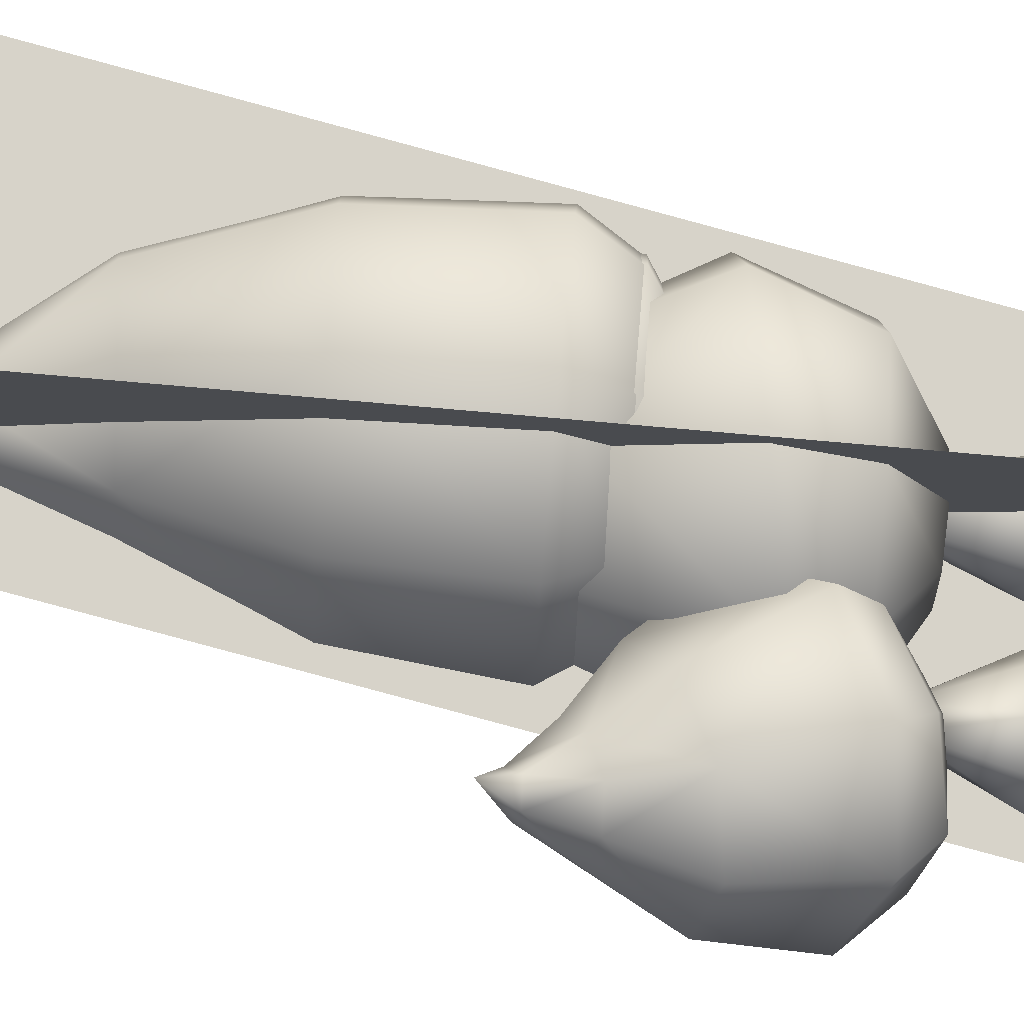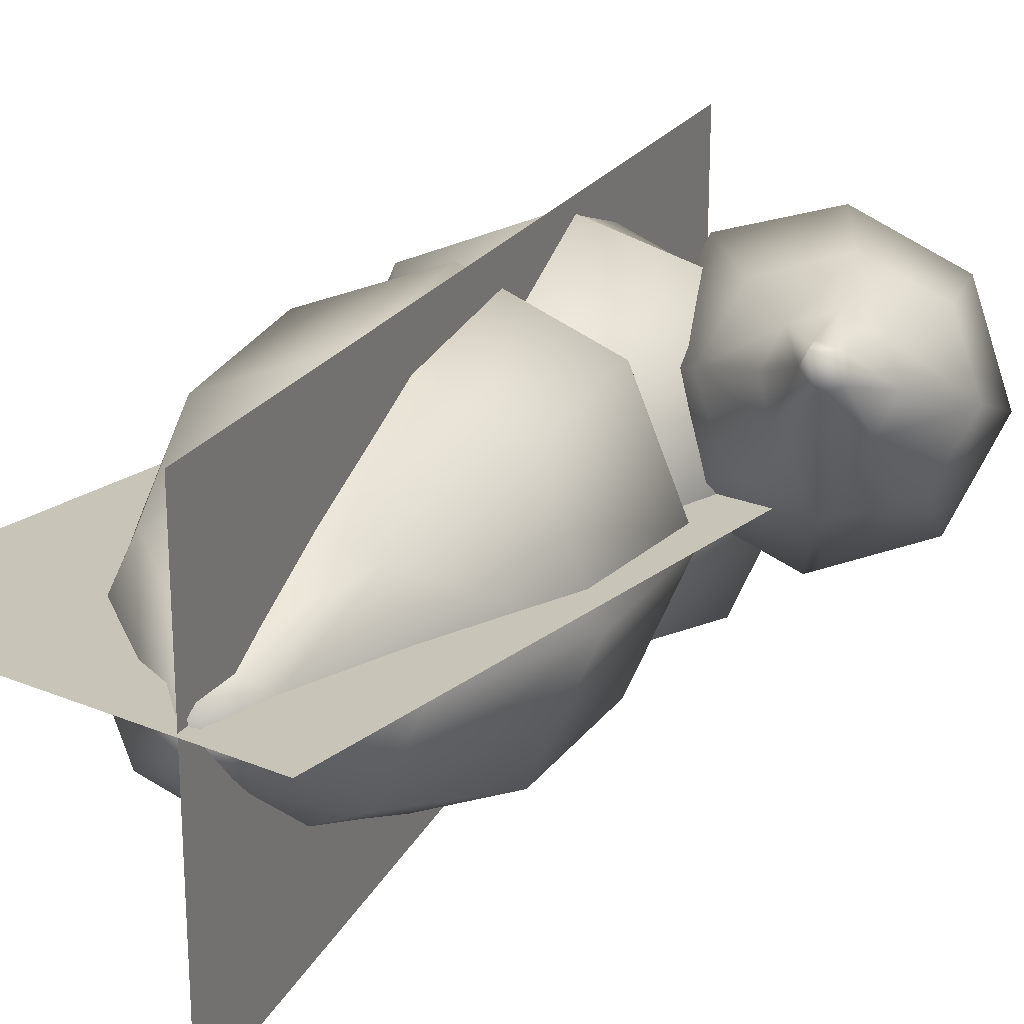
<metadata>
{"format":"obj","ext":"obj","renderer":"f3d","projection":"perspective","resolution":1024,"background":"white","views":[{"elev":76.2,"azim":-73.2,"up":"+Z"},{"elev":23.7,"azim":-145.1,"up":"+Z"}]}
</metadata>
<code>
g default
v -62.17 488.9 -58.12
v -40.1 386.5 -104.9
v -119.8 365.1 -70.98
v -152.2 353.3 11.32
v -118.4 358 93.76
v -38.07 376.5 128
v 41.63 397.9 94.07
v 74.05 409.7 11.77
v 40.2 405 -70.67
v -17.64 276.1 -110.6
v -102.3 258.8 -74.85
v -137.4 251.7 11.55
v -102.3 258.8 97.94
v -17.64 276.1 133.7
v 67.03 293.3 97.94
v 102.1 300.4 11.54
v 67.03 293.3 -74.85
v -3.88 208.4 -29.5
v -32.32 202.7 -17.48
v -44.1 200.3 11.55
v -32.32 202.7 40.57
v -3.88 208.4 52.59
v 24.56 214.2 40.57
v 36.34 216.6 11.55
v 24.56 214.2 -17.48
v -12.22 230.4 5.836
v -1.898 22.56 23.78
v 14.45 20.84 23.78
v -1.898 22.56 8.145
v 14.45 20.84 8.145
v -12.22 230.4 24.78
v 6.34 234.2 24.78
v 6.34 234.2 5.836
v 4.693 75.68 28.56
v 17.64 73.16 28.56
v 17.64 73.16 16.01
v 4.693 75.68 16.01
v 1.731 134 24.73
v 11.95 137 24.73
v 11.95 137 14.59
v 1.731 134 14.59
v -7.642 190.4 18.9
v 1.561 192.7 18.9
v 1.561 192.7 9.857
v -7.642 190.4 9.857
v -12.92 -12.81 17.01
v 11.01 -13.02 17.01
v 11.01 -13.02 -5.76
v -12.92 -12.81 -5.76
v -31.46 355.6 8.045
v -25.52 335.1 -44.83
v -66.03 326.9 -24.92
v -76.03 324.8 19.81
v -48 330.5 55.68
v -3.038 339.7 55.68
v 25 345.4 19.81
v 14.99 343.3 -24.92
v -5.939 248.1 -36.24
v -44.05 240.3 -17.52
v -53.46 238.4 24.56
v -27.09 243.8 58.31
v 15.21 252.4 58.31
v 41.58 257.7 24.56
v 32.17 255.8 -17.52
v -113.9 469.7 -36.28
v -134.2 456.4 17.83
v -111.2 456.6 72.52
v -58.41 470.4 95.75
v -6.676 489.5 73.92
v 13.65 502.9 19.8
v -9.34 502.6 -34.89
v -73.61 549.6 3.025
v -115.6 532.3 45.42
v -86.8 544.5 59
v -65 557.6 36.94
v -114.8 581.7 54.32
v -107.6 222.7 11.55
v -79.21 228.4 81.38
v -10.78 242.3 110.3
v 57.65 256.3 81.38
v 85.99 262 11.54
v 57.65 256.3 -58.29
v -10.78 242.3 -87.21
v -79.21 228.4 -58.29
v -107.9 542.6 9.345
v 52.51 305.5 26.66
v 14.64 297.8 75.12
v -46.1 285.4 75.12
v -83.97 277.7 26.66
v 97.7 299.5 0.7131
v -70.45 280.4 -33.76
v -15.73 291.6 -60.66
v 38.99 302.7 -33.76
v -18.7 147.9 -17.48
v 9.742 153.7 -29.5
v -30.48 145.5 11.55
v -18.7 147.9 40.57
v 9.742 153.7 52.59
v 38.18 159.5 40.57
v 49.97 161.9 11.55
v 38.18 159.5 -17.48
g FY_S2_lovejail_A
f 65 2 3
f 65 3 4
f 67 4 5
f 67 5 6
f 69 6 7
f 69 7 8
f 71 8 9
f 71 9 2
f 2 10 11
f 2 11 3
f 4 11 12
f 3 11 4
f 4 12 13
f 4 13 5
f 6 13 14
f 5 13 6
f 6 14 15
f 6 15 7
f 8 15 16
f 7 15 8
f 8 16 90
f 8 17 9
f 2 17 10
f 9 17 2
f 84 83 19
f 10 83 84
f 77 19 20
f 84 19 77
f 77 20 21
f 12 77 78
f 79 21 22
f 78 21 79
f 79 22 23
f 14 79 80
f 16 80 81
f 80 23 81
f 82 81 25
f 16 81 90
f 10 82 83
f 17 82 10
f 26 19 18
f 26 20 19
f 31 21 20
f 31 22 21
f 32 23 22
f 32 24 23
f 33 25 24
f 33 18 25
f 73 85 66
f 73 66 67
f 74 67 68
f 74 68 69
f 71 75 70
f 1 72 71
f 65 1 2
f 66 65 4
f 67 66 4
f 68 67 6
f 69 68 6
f 70 69 8
f 71 70 8
f 1 71 2
f 70 75 69
f 1 65 85
f 76 73 74
f 76 74 75
f 72 76 75
f 66 85 65
f 74 73 67
f 71 72 75
f 69 75 74
f 85 73 76
f 78 77 21
f 12 11 77
f 13 78 14
f 12 78 13
f 80 79 23
f 14 78 79
f 15 80 16
f 14 80 15
f 81 23 24
f 81 24 25
f 17 81 82
f 82 25 83
f 83 25 18
f 83 18 19
f 11 84 77
f 10 84 11
f 72 85 76
f 85 72 1
f 27 28 35
f 35 34 27
f 34 35 39
f 39 38 34
f 38 39 43
f 43 42 38
f 42 43 32
f 32 31 42
f 28 30 36
f 36 35 28
f 35 36 40
f 40 39 35
f 39 40 44
f 44 43 39
f 43 44 33
f 33 32 43
f 30 29 37
f 37 36 30
f 36 37 41
f 41 40 36
f 40 41 45
f 45 44 40
f 44 45 26
f 26 33 44
f 29 27 34
f 34 37 29
f 37 34 38
f 38 41 37
f 41 38 42
f 42 45 41
f 45 42 31
f 31 26 45
f 46 47 28
f 28 27 46
f 47 48 30
f 30 28 47
f 48 49 29
f 29 30 48
f 49 46 27
f 27 29 49
f 50 51 52
f 50 52 53
f 50 53 54
f 50 54 55
f 50 55 56
f 50 56 57
f 50 57 51
f 91 92 59
f 51 92 91
f 91 59 60
f 52 91 89
f 89 60 61
f 53 89 88
f 88 61 62
f 54 88 87
f 87 62 63
f 55 87 86
f 86 63 64
f 56 86 93
f 93 64 58
f 57 92 51
f 26 59 58
f 31 60 59
f 31 61 60
f 32 62 61
f 32 63 62
f 33 64 63
f 26 58 64
f 33 26 18
f 26 31 20
f 31 32 22
f 32 33 24
f 33 26 64
f 26 31 59
f 31 32 61
f 32 33 63
f 93 86 64
f 55 86 56
f 86 87 63
f 54 87 55
f 87 88 62
f 53 88 54
f 88 89 61
f 52 89 53
f 90 81 17
f 8 90 17
f 89 91 60
f 51 91 52
f 57 93 92
f 92 58 59
f 92 93 58
f 56 93 57
f 94 26 95
f 96 26 94
f 97 31 96
f 98 31 97
f 99 32 98
f 100 32 99
f 101 33 100
f 95 33 101
f 26 33 95
f 31 26 96
f 32 31 98
f 33 32 100
g default
v -54.16 324.3 -21.69
v -38.65 269.9 -78.76
v -96.83 254.2 -52.43
v -120.5 245.6 11.37
v -95.78 249.1 75.28
v -37.17 262.6 101.8
v 21.01 278.2 75.52
v 44.67 286.8 11.72
v 19.96 283.3 -52.19
v -15.51 182.7 -110.6
v -96.95 153.9 -74.85
v -130.7 141.9 11.55
v -101.1 143.6 97.94
v -15.51 182.7 133.7
v 65.93 211.6 97.94
v 99.67 223.5 11.54
v 65.93 211.6 -74.85
v -2.704 93.16 -29.5
v -31.15 87.37 -17.48
v -42.93 84.98 11.55
v -31.15 87.37 40.57
v -2.704 93.16 52.59
v 25.74 98.95 40.57
v 37.52 101.3 11.55
v 25.74 98.95 -17.48
v -11.04 115.1 5.836
v -7.884 10.14 25.94
v 12.49 9.048 25.94
v -7.884 10.14 6.455
v 12.49 9.048 6.455
v -11.04 115.1 24.78
v 7.516 117.1 24.78
v 7.516 117.1 5.836
v -2.709 35.51 24.24
v 10.44 34.2 24.24
v 10.44 34.2 11.5
v -2.709 35.51 11.5
v -3.176 66.62 22.77
v 5.017 67.86 22.77
v 5.017 67.86 14.64
v -3.176 66.62 14.64
v -6.466 94.7 22.41
v 2.737 95.92 22.41
v 2.737 95.92 13.37
v -6.466 94.7 13.37
v -14.71 -12.24 25.51
v 12.79 -12.36 25.51
v 12.79 -12.36 -0.6559
v -14.71 -12.24 -0.6559
v -30.28 240.3 8.045
v -24.34 219.8 -44.83
v -64.85 211.6 -24.92
v -74.86 209.5 19.81
v -46.82 215.2 55.68
v -1.862 224.4 55.68
v 26.17 230.1 19.81
v 16.17 228.1 -24.92
v -4.763 132.8 -36.24
v -42.87 125 -17.52
v -52.28 123.1 24.56
v -25.91 128.5 58.31
v 16.38 137.1 58.31
v 42.75 142.5 24.56
v 33.34 140.5 -17.52
v -83.39 313.5 -9.357
v -94.87 306 21.22
v -81.88 306.1 52.11
v -52.03 313.9 65.24
v -22.81 324.7 52.9
v -11.33 332.2 22.33
v -24.31 332.1 -8.568
v -60.63 358.6 12.85
v -84.35 348.9 36.8
v -68.07 355.7 44.48
v -55.76 363.2 32.01
v -83.92 376.8 41.83
v -106.4 107.4 11.55
v -78.03 113.1 81.38
v -9.602 127.1 110.3
v 58.83 141 81.38
v 87.17 146.8 11.54
v 58.83 141 -58.29
v -9.602 127.1 -87.21
v -78.03 113.1 -58.29
v -80.01 354.7 16.42
v 53.68 190.2 26.66
v 15.82 182.5 75.12
v -44.92 170.1 75.12
v -82.79 162.4 26.66
v 95.44 222 0.7131
v -69.27 165.2 -33.76
v -14.55 176.3 -60.66
v 40.17 187.4 -33.76
v -17.52 32.62 -17.48
v 10.92 38.41 -29.5
v -29.31 30.22 11.55
v -17.52 32.62 40.57
v 10.92 38.41 52.59
v 39.36 44.19 40.57
v 51.14 46.59 11.55
v 39.36 44.19 -17.48
g FY_S2_lovejail_B
f 166 103 104
f 166 104 105
f 168 105 106
f 168 106 107
f 170 107 108
f 170 108 109
f 172 109 110
f 172 110 103
f 103 111 112
f 103 112 104
f 105 112 113
f 104 112 105
f 105 113 114
f 105 114 106
f 107 114 115
f 106 114 107
f 107 115 116
f 107 116 108
f 109 116 117
f 108 116 109
f 109 117 191
f 109 118 110
f 103 118 111
f 110 118 103
f 185 184 120
f 111 184 185
f 178 120 121
f 185 120 178
f 178 121 122
f 113 178 179
f 180 122 123
f 179 122 180
f 180 123 124
f 115 180 181
f 117 181 182
f 181 124 182
f 183 182 126
f 117 182 191
f 111 183 184
f 118 183 111
f 127 120 119
f 127 121 120
f 132 122 121
f 132 123 122
f 133 124 123
f 133 125 124
f 134 126 125
f 134 119 126
f 174 186 167
f 174 167 168
f 175 168 169
f 175 169 170
f 172 176 171
f 102 173 172
f 166 102 103
f 167 166 105
f 168 167 105
f 169 168 107
f 170 169 107
f 171 170 109
f 172 171 109
f 102 172 103
f 171 176 170
f 102 166 186
f 177 174 175
f 177 175 176
f 173 177 176
f 167 186 166
f 175 174 168
f 172 173 176
f 170 176 175
f 186 174 177
f 179 178 122
f 113 112 178
f 114 179 115
f 113 179 114
f 181 180 124
f 115 179 180
f 116 181 117
f 115 181 116
f 182 124 125
f 182 125 126
f 118 182 183
f 183 126 184
f 184 126 119
f 184 119 120
f 112 185 178
f 111 185 112
f 173 186 177
f 186 173 102
f 128 129 136
f 136 135 128
f 135 136 140
f 140 139 135
f 139 140 144
f 144 143 139
f 143 144 133
f 133 132 143
f 129 131 137
f 137 136 129
f 136 137 141
f 141 140 136
f 140 141 145
f 145 144 140
f 144 145 134
f 134 133 144
f 131 130 138
f 138 137 131
f 137 138 142
f 142 141 137
f 141 142 146
f 146 145 141
f 145 146 127
f 127 134 145
f 130 128 135
f 135 138 130
f 138 135 139
f 139 142 138
f 142 139 143
f 143 146 142
f 146 143 132
f 132 127 146
f 147 148 129
f 129 128 147
f 148 149 131
f 131 129 148
f 149 150 130
f 130 131 149
f 150 147 128
f 128 130 150
f 151 152 153
f 151 153 154
f 151 154 155
f 151 155 156
f 151 156 157
f 151 157 158
f 151 158 152
f 192 193 160
f 153 193 192
f 190 160 161
f 153 192 190
f 190 161 162
f 155 190 189
f 188 162 163
f 155 189 188
f 188 163 164
f 157 188 187
f 194 164 165
f 157 187 194
f 193 165 159
f 158 193 152
f 127 160 159
f 127 161 160
f 132 162 161
f 132 163 162
f 133 164 163
f 134 165 164
f 134 159 165
f 134 127 119
f 127 132 121
f 132 133 123
f 133 134 125
f 134 127 159
f 127 132 161
f 132 133 163
f 133 134 164
f 194 187 164
f 156 188 157
f 187 188 164
f 155 188 156
f 188 189 162
f 154 190 155
f 189 190 162
f 153 190 154
f 191 182 118
f 109 191 118
f 190 192 160
f 152 193 153
f 158 194 193
f 193 159 160
f 193 194 165
f 157 194 158
f 195 127 196
f 197 127 195
f 198 132 197
f 199 132 198
f 200 133 199
f 201 133 200
f 202 134 201
f 196 134 202
f 127 134 196
f 132 127 197
f 133 132 199
f 134 133 201
g default
v -46.14 427.4 -36.7
v -35.49 351.6 -76.87
v -95.78 335.4 -51.18
v -120.3 326.5 11.07
v -94.69 330.1 73.42
v -33.96 344.1 99.35
v 26.33 360.3 73.66
v 50.85 369.2 11.41
v 25.24 365.6 -50.95
v -15.99 285.8 -89.91
v -86.54 271.4 -60.09
v -115.8 265.5 11.91
v -86.54 271.4 83.9
v -15.99 285.8 113.7
v 54.56 300.2 83.9
v 83.78 306.1 11.91
v 54.56 300.2 -60.09
v -2.704 208 -29.5
v -31.15 202.2 -17.48
v -42.93 199.8 11.55
v -31.15 202.2 40.57
v -2.704 208 52.59
v 25.74 213.8 40.57
v 37.52 216.2 11.55
v 25.74 213.8 -17.48
v -11.04 230 5.836
v -0.7218 22.12 23.78
v 15.63 20.4 23.78
v -0.7218 22.12 8.145
v 15.63 20.4 8.145
v -11.04 230 24.78
v 7.516 233.8 24.78
v 7.516 233.8 5.836
v 5.869 75.24 28.56
v 18.82 72.72 28.56
v 18.82 72.72 16.01
v 5.869 75.24 16.01
v 2.907 133.5 24.73
v 13.13 136.6 24.73
v 13.13 136.6 14.59
v 2.907 133.5 14.59
v -6.466 189.9 18.9
v 2.737 192.3 18.9
v 2.737 192.3 9.857
v -6.466 189.9 9.857
v -11.75 -12.91 17.02
v 12.19 -12.83 17.02
v 12.18 -12.26 -5.729
v -11.75 -12.34 -5.737
v -30.28 355.2 8.045
v -24.34 334.7 -44.83
v -64.85 326.4 -24.92
v -74.86 324.4 19.81
v -46.82 330.1 55.68
v -1.862 339.2 55.68
v 26.17 344.9 19.81
v 16.17 342.9 -24.92
v -4.763 247.6 -36.24
v -42.87 239.9 -17.52
v -52.28 238 24.56
v -25.91 243.3 58.31
v 16.38 251.9 58.31
v 42.75 257.3 24.56
v 33.34 255.4 -17.52
v -82.87 417.1 -22.23
v -97.97 408.5 14.69
v -82.58 406.7 52.43
v -45.73 412.7 68.88
v -8.998 422.9 54.4
v 6.096 431.5 17.49
v -9.288 433.3 -20.25
v -35.18 473.9 -0.1677
v -70.68 462.2 27.87
v -48.4 469.3 38.67
v -29.03 472.6 22.43
v -47.36 501.2 18.37
v -106.4 222.2 11.55
v -78.03 228 81.38
v -9.602 241.9 110.3
v 58.83 255.8 81.38
v 87.17 261.6 11.54
v 58.83 255.8 -58.29
v -9.602 241.9 -87.21
v -78.03 228 -58.29
v -61.65 465.4 0.5086
v 53.68 305 26.66
v 15.82 297.3 75.12
v -44.92 285 75.12
v -82.79 277.3 26.66
v 80.12 305.4 2.881
v -69.27 280 -33.76
v -14.55 291.1 -60.66
v 40.17 302.3 -33.76
v -17.52 126.7 -17.48
v 10.92 132.5 -29.5
v -29.31 124.3 11.55
v -17.52 126.7 40.57
v 10.92 132.5 52.59
v 39.36 138.3 40.57
v 51.14 140.7 11.55
v 39.36 138.3 -17.48
v -215.3 206.8 91.68
v -229.5 152.7 70.48
v -207.9 145.9 113.8
v -164.7 162.2 135.5
v -125.3 192.1 123
v -112.7 218.1 83.42
v -134.3 224.8 40.09
v -177.5 208.5 18.35
v -217 178.6 30.94
v -214.9 88.89 42.63
v -182.5 74.63 102.5
v -123.9 96.35 133.2
v -69.47 134.4 118.7
v -60.7 183.2 62.54
v -93.09 197.5 2.631
v -151.7 175.7 -28.02
v -202.1 130.8 -11.45
v -128.1 65.91 31.34
v -118.8 63.42 52.63
v -99.79 71.67 63.4
v -82.2 85.83 57.36
v -76.35 97.6 38.02
v -85.68 100.1 16.73
v -104.7 91.84 5.956
v -122.3 77.68 12
v -108.1 84.8 39.69
v -28.34 16.72 19.74
v -27.95 21.41 -0.1078
v -42.48 3.734 16.4
v -42.09 8.429 -3.455
v -96.66 91.82 41.17
v -97.05 95.18 28.28
v -108.5 88.16 26.8
v -47.93 34.14 19.7
v -47.34 36.77 6.763
v -56.35 28.04 4.574
v -56.95 25.41 17.51
v -66.97 57.63 24.55
v -68.04 60.66 16.91
v -73.8 55.09 15.52
v -72.72 52.06 23.15
v -84.96 75.08 32.56
v -86.04 78.37 23.94
v -92.44 72.17 22.39
v -91.36 68.89 31
v -11.63 -11.55 -6.08
v -31.67 -12.26 -9.612
v -36.15 -12.97 17
v -154.5 158.3 64.83
v -178.7 127.1 54.64
v -164.2 124.8 83.97
v -136.5 138.9 94.32
v -116.5 159 77.91
v -119.1 169.8 47.09
v -142.5 163.3 25.06
v -169 144.3 28.42
v -140.2 80.52 33.58
v -126.6 78.29 61.17
v -100.6 91.62 70.91
v -81.67 110.5 55.48
v -84.16 120.6 26.48
v -106.1 114.5 5.764
v -131.1 96.63 8.925
v -203.8 201.2 113.1
v -181.8 206.9 123.3
v -162.1 220.5 116.3
v -156.3 234.1 96.21
v -167.8 239.7 74.8
v -189.8 234 64.6
v -209.5 220.4 71.6
v -207.1 240.7 102.5
v -188.6 240.9 120.9
v -186.2 250.2 110.3
v -196.7 251.6 100.9
v -196.4 260.4 123.7
v -109.8 77.8 112.1
v -67.5 111.9 97.52
v -53.44 140.2 51.01
v -75.87 146.2 -0.2144
v -121.7 126.3 -26.14
v -164 92.25 -11.59
v -178 63.94 34.92
v -155.6 57.95 86.14
v -203.7 237.2 116.6
v -122.7 145.2 2.588
v -91.15 154 32.34
v -87.59 139.4 73.98
v -114.7 112.3 96.15
v -158 170.1 -25.94
v -152.1 93.18 82.16
v -171.6 96.38 42.54
v -158.5 119.5 7.127
v -113.1 19.52 50.2
v -124.9 21.19 21.17
v -84.27 21.71 62.59
v -55.44 26.46 51.06
v -43.44 31 22.38
v -55.32 32.67 -6.657
v -84.11 30.48 -19.04
v -112.9 25.73 -7.515
g FY_S2_lovejail_C
f 267 204 205
f 267 205 206
f 269 206 207
f 269 207 208
f 271 208 209
f 271 209 210
f 273 210 211
f 273 211 204
f 204 212 213
f 204 213 205
f 206 213 214
f 205 213 206
f 206 214 215
f 206 215 207
f 208 215 216
f 207 215 208
f 208 216 217
f 208 217 209
f 210 217 218
f 209 217 210
f 210 218 292
f 210 219 211
f 204 219 212
f 211 219 204
f 286 285 221
f 212 285 286
f 279 221 222
f 286 221 279
f 279 222 223
f 214 279 280
f 281 223 224
f 280 223 281
f 281 224 225
f 216 281 282
f 218 282 283
f 282 225 283
f 284 283 227
f 218 283 292
f 212 284 285
f 219 284 212
f 228 221 220
f 228 222 221
f 233 223 222
f 233 224 223
f 234 225 224
f 234 226 225
f 235 227 226
f 235 220 227
f 275 287 268
f 275 268 269
f 276 269 270
f 276 270 271
f 273 277 272
f 203 274 273
f 267 203 204
f 268 267 206
f 269 268 206
f 270 269 208
f 271 270 208
f 272 271 210
f 273 272 210
f 203 273 204
f 272 277 271
f 203 267 287
f 278 275 276
f 278 276 277
f 274 278 277
f 268 287 267
f 276 275 269
f 273 274 277
f 271 277 276
f 287 275 278
f 280 279 223
f 214 213 279
f 215 280 216
f 214 280 215
f 282 281 225
f 216 280 281
f 217 282 218
f 216 282 217
f 283 225 226
f 283 226 227
f 219 283 284
f 284 227 285
f 285 227 220
f 285 220 221
f 213 286 279
f 212 286 213
f 274 287 278
f 287 274 203
f 229 230 237
f 237 236 229
f 236 237 241
f 241 240 236
f 240 241 245
f 245 244 240
f 244 245 234
f 234 233 244
f 230 232 238
f 238 237 230
f 237 238 242
f 242 241 237
f 241 242 246
f 246 245 241
f 245 246 235
f 235 234 245
f 232 231 239
f 239 238 232
f 238 239 243
f 243 242 238
f 242 243 247
f 247 246 242
f 246 247 228
f 228 235 246
f 231 229 236
f 236 239 231
f 239 236 240
f 240 243 239
f 243 240 244
f 244 247 243
f 247 244 233
f 233 228 247
f 248 249 230
f 230 229 248
f 249 250 232
f 232 230 249
f 250 251 231
f 231 232 250
f 251 248 229
f 229 231 251
f 252 253 254
f 252 254 255
f 252 255 256
f 252 256 257
f 252 257 258
f 252 258 259
f 252 259 253
f 293 294 261
f 253 294 293
f 293 261 262
f 254 293 291
f 291 262 263
f 255 291 290
f 290 263 264
f 256 290 289
f 289 264 265
f 257 289 288
f 288 265 266
f 258 288 295
f 295 266 260
f 259 294 253
f 228 261 260
f 233 262 261
f 233 263 262
f 234 264 263
f 234 265 264
f 235 266 265
f 228 260 266
f 235 228 220
f 228 233 222
f 233 234 224
f 234 235 226
f 235 228 266
f 228 233 261
f 233 234 263
f 234 235 265
f 295 288 266
f 257 288 258
f 288 289 265
f 256 289 257
f 289 290 264
f 255 290 256
f 290 291 263
f 254 291 255
f 292 283 219
f 210 292 219
f 291 293 262
f 253 293 254
f 259 295 294
f 294 260 261
f 294 295 260
f 258 295 259
f 296 228 297
f 298 228 296
f 299 233 298
f 300 233 299
f 301 234 300
f 302 234 301
f 303 235 302
f 297 235 303
f 228 235 297
f 233 228 298
f 234 233 300
f 235 234 302
f 367 305 306
f 367 306 307
f 369 307 308
f 369 308 309
f 371 309 310
f 371 310 311
f 373 311 312
f 373 312 305
f 305 313 314
f 305 314 306
f 307 314 315
f 306 314 307
f 307 315 316
f 307 316 308
f 309 316 317
f 308 316 309
f 309 317 318
f 309 318 310
f 311 318 319
f 310 318 311
f 311 319 392
f 311 320 312
f 305 320 313
f 312 320 305
f 386 385 322
f 313 385 386
f 379 322 323
f 386 322 379
f 379 323 324
f 315 379 380
f 381 324 325
f 380 324 381
f 381 325 326
f 317 381 382
f 319 382 383
f 382 326 383
f 384 383 328
f 319 383 392
f 313 384 385
f 320 384 313
f 329 322 321
f 329 323 322
f 334 324 323
f 334 325 324
f 335 326 325
f 335 327 326
f 336 328 327
f 336 321 328
f 375 387 368
f 375 368 369
f 376 369 370
f 376 370 371
f 373 377 372
f 304 374 373
f 367 304 305
f 368 367 307
f 369 368 307
f 370 369 309
f 371 370 309
f 372 371 311
f 373 372 311
f 304 373 305
f 372 377 371
f 304 367 387
f 378 375 376
f 378 376 377
f 374 378 377
f 368 387 367
f 376 375 369
f 373 374 377
f 371 377 376
f 387 375 378
f 380 379 324
f 315 314 379
f 316 380 317
f 315 380 316
f 382 381 326
f 317 380 381
f 318 382 319
f 317 382 318
f 383 326 327
f 383 327 328
f 320 383 384
f 384 328 385
f 385 328 321
f 385 321 322
f 314 386 379
f 313 386 314
f 374 387 378
f 387 374 304
f 330 331 338
f 338 337 330
f 337 338 342
f 342 341 337
f 341 342 346
f 346 345 341
f 345 346 335
f 335 334 345
f 331 333 339
f 339 338 331
f 338 339 343
f 343 342 338
f 342 343 347
f 347 346 342
f 346 347 336
f 336 335 346
f 333 332 340
f 340 339 333
f 339 340 344
f 344 343 339
f 343 344 348
f 348 347 343
f 347 348 329
f 329 336 347
f 332 330 337
f 337 340 332
f 340 337 341
f 341 344 340
f 344 341 345
f 345 348 344
f 348 345 334
f 334 329 348
f 248 349 331
f 331 330 248
f 349 350 333
f 333 331 349
f 350 351 332
f 332 333 350
f 351 248 330
f 330 332 351
f 352 353 354
f 352 354 355
f 352 355 356
f 352 356 357
f 352 357 358
f 352 358 359
f 352 359 353
f 393 394 361
f 354 394 393
f 391 361 362
f 354 393 391
f 391 362 363
f 356 391 390
f 389 363 364
f 356 390 389
f 389 364 365
f 358 389 388
f 395 365 366
f 358 388 395
f 394 366 360
f 359 394 353
f 329 361 360
f 329 362 361
f 334 363 362
f 334 364 363
f 335 365 364
f 336 366 365
f 336 360 366
f 336 329 321
f 329 334 323
f 334 335 325
f 335 336 327
f 336 329 360
f 329 334 362
f 334 335 364
f 335 336 365
f 395 388 365
f 357 389 358
f 388 389 365
f 356 389 357
f 389 390 363
f 355 391 356
f 390 391 363
f 354 391 355
f 392 383 320
f 311 392 320
f 391 393 361
f 353 394 354
f 359 395 394
f 394 360 361
f 394 395 366
f 358 395 359
f 396 329 397
f 398 329 396
f 399 334 398
f 400 334 399
f 401 335 400
f 402 335 401
f 403 336 402
f 397 336 403
f 329 336 397
f 334 329 398
f 335 334 400
f 336 335 402
g default
v 90.03 589.1 49.93
v -168.8 589.1 49.93
v -142.1 -17.63 1.1e-05
v 116.7 -17.63 1.1e-05
v -110.1 586.2 -118.6
v -110.1 586.2 159.6
v 22.22 -14.68 132.9
v 22.22 -14.68 -99.43
g FY_S2_lovejail_A_X
f 406 407 404
f 405 406 404
f 410 411 408
f 409 410 408

</code>
